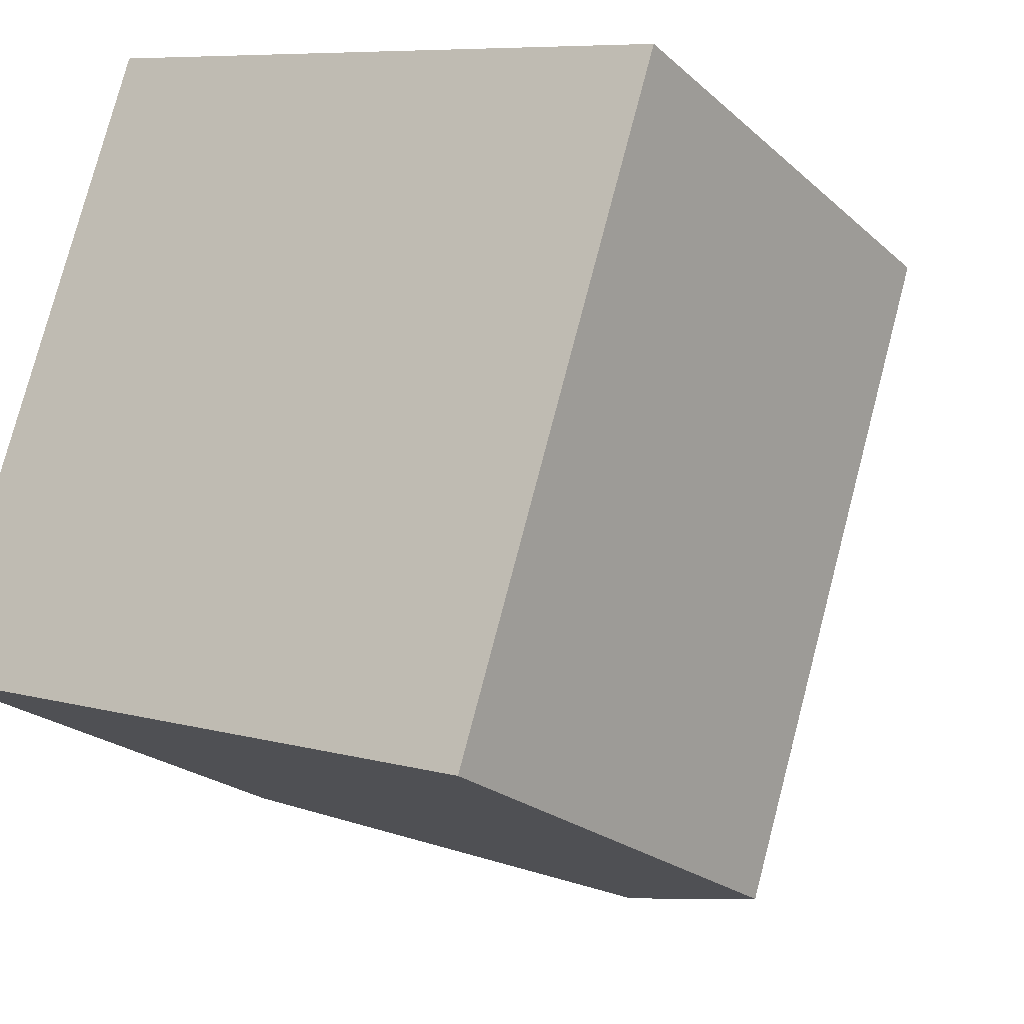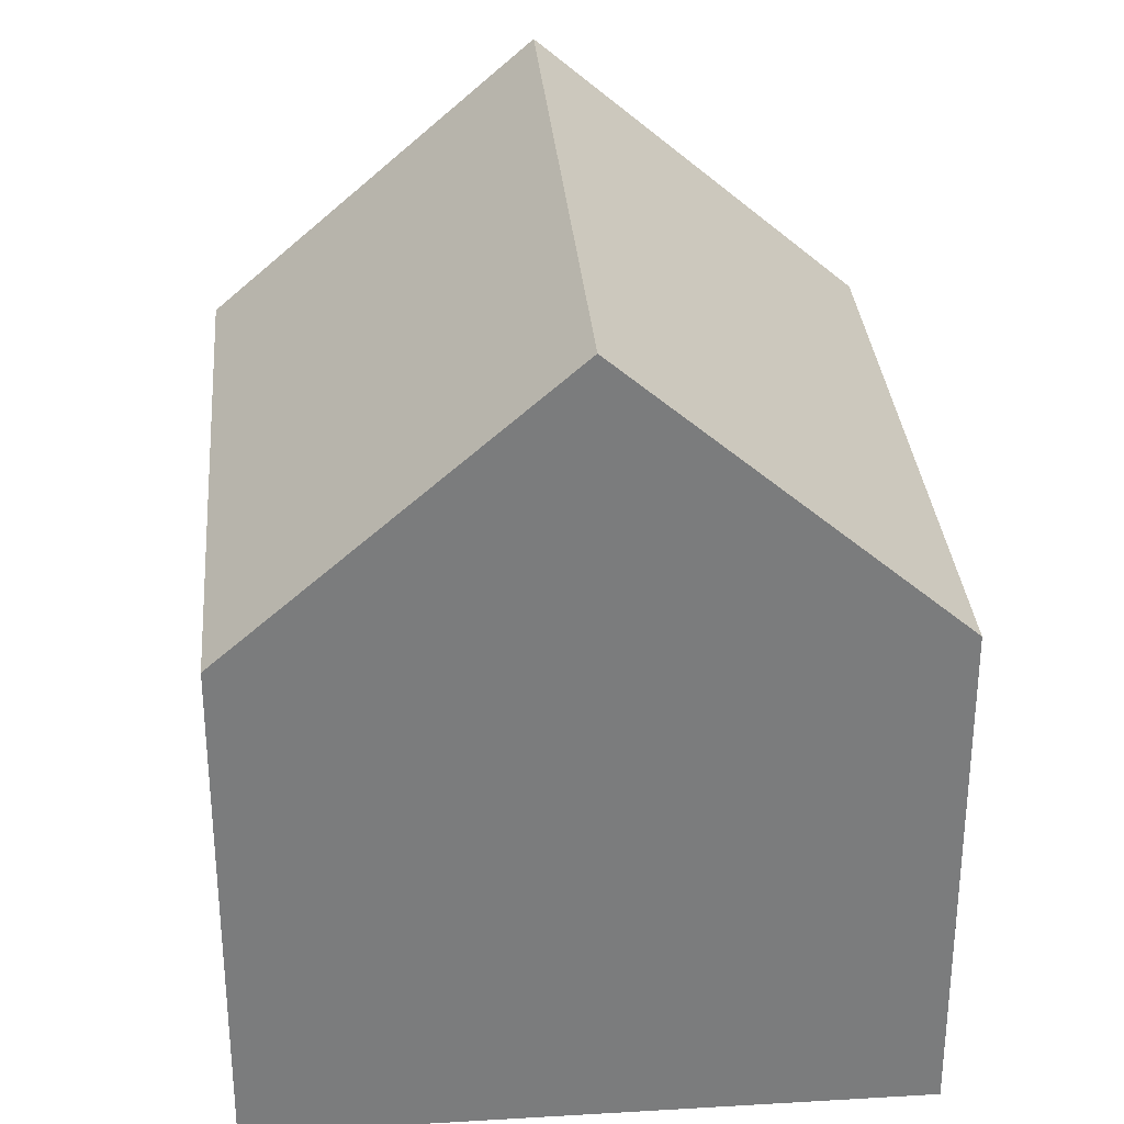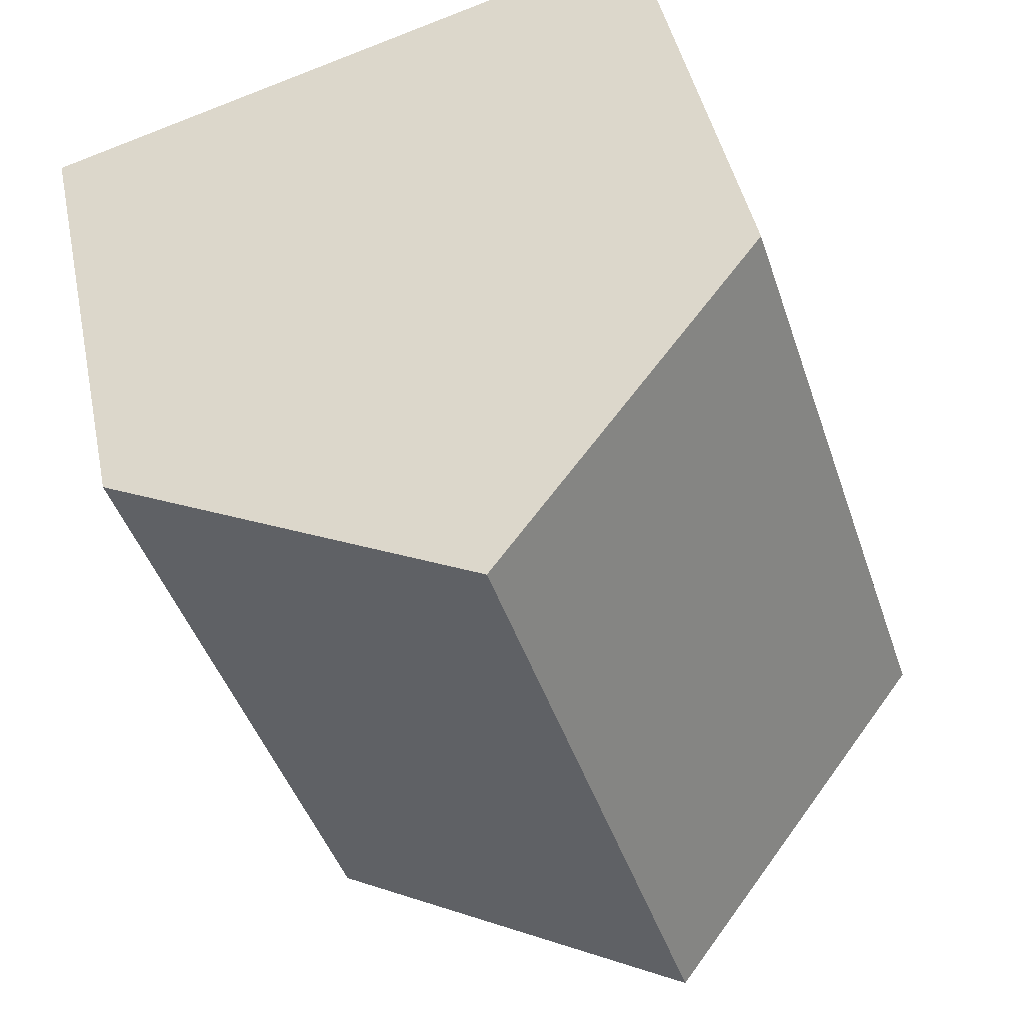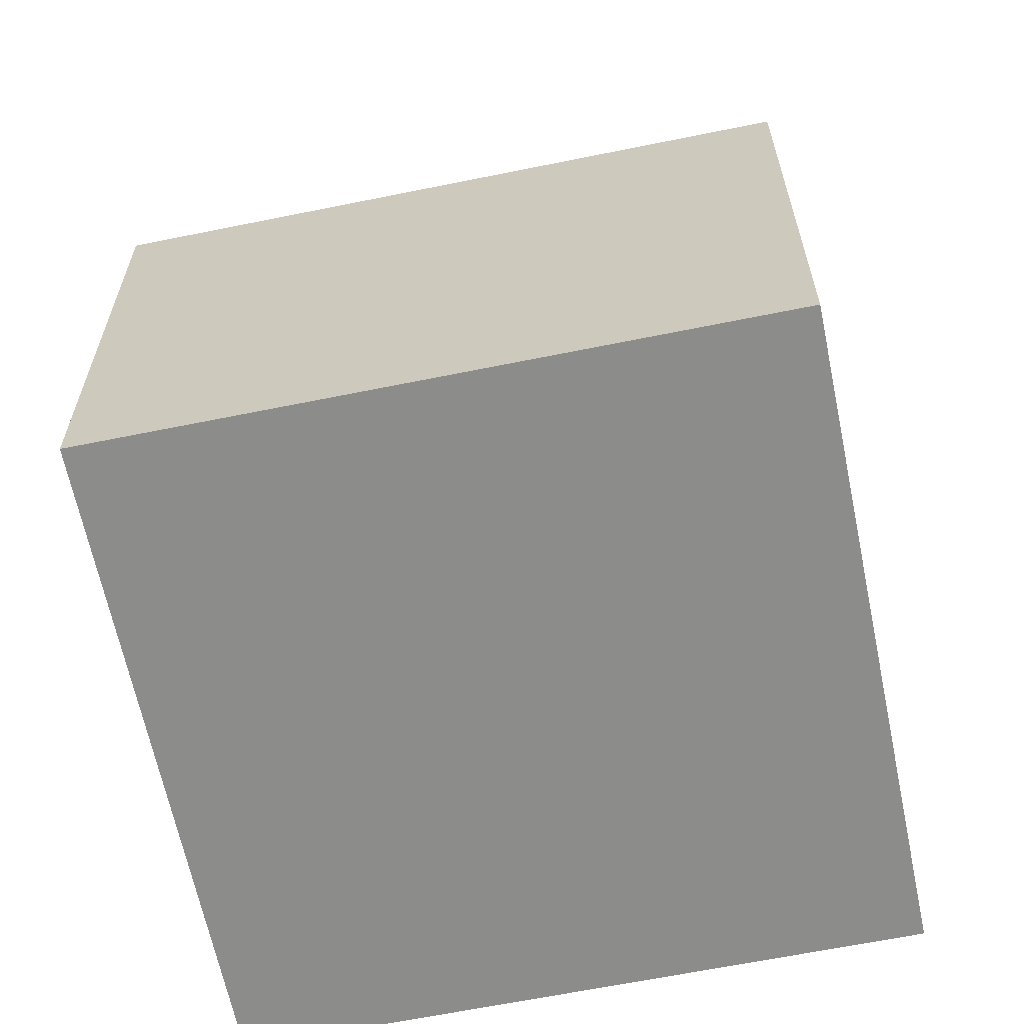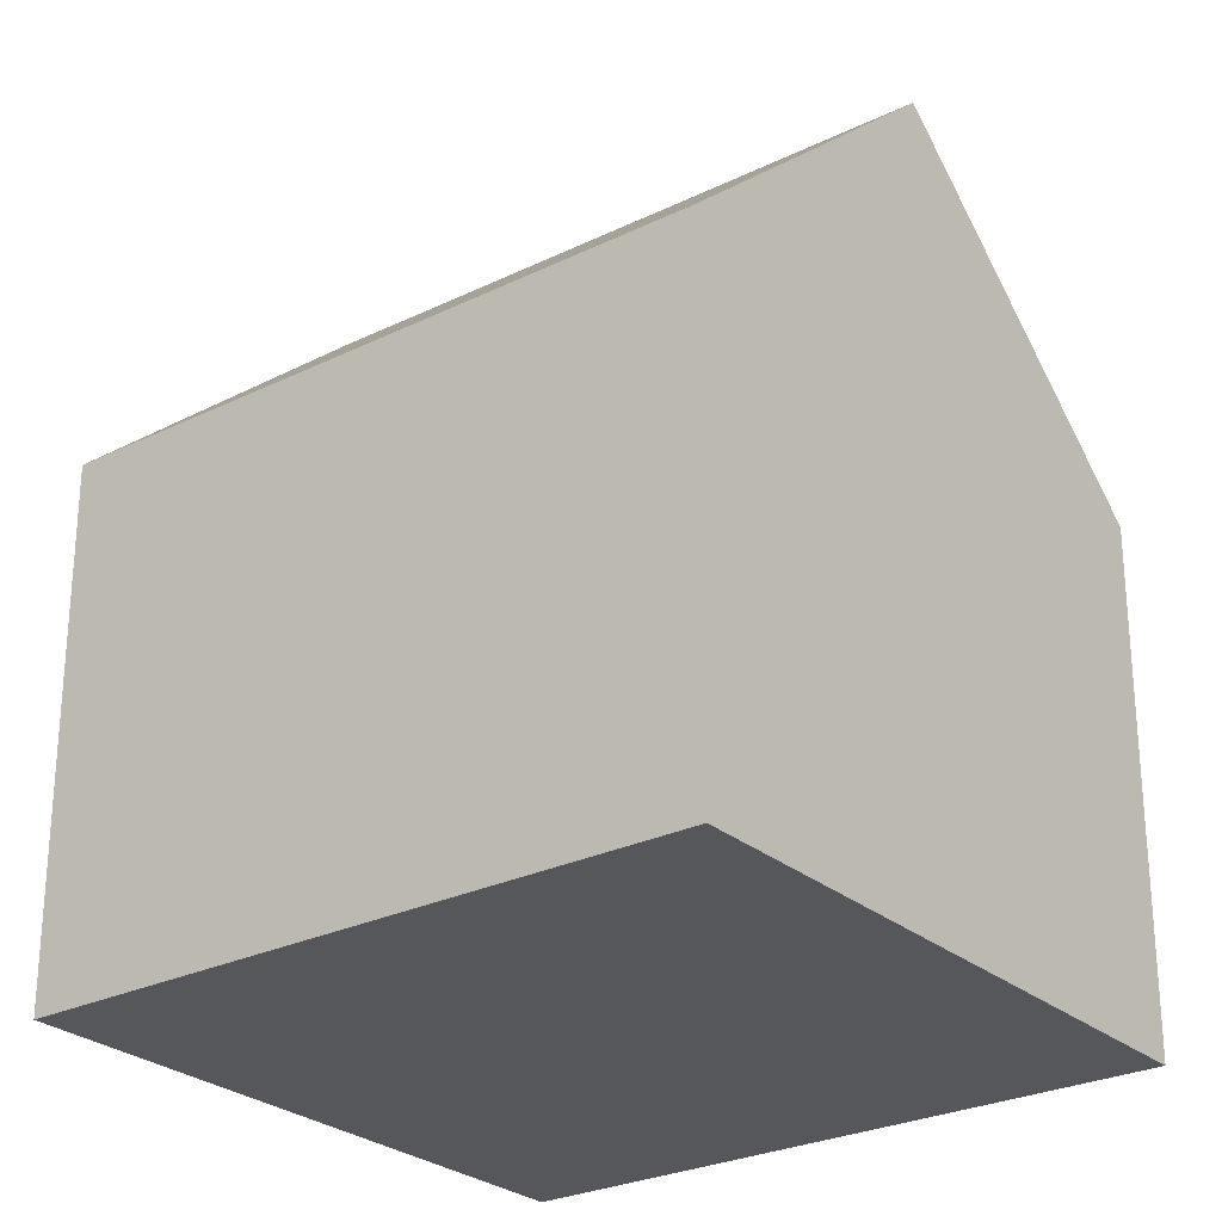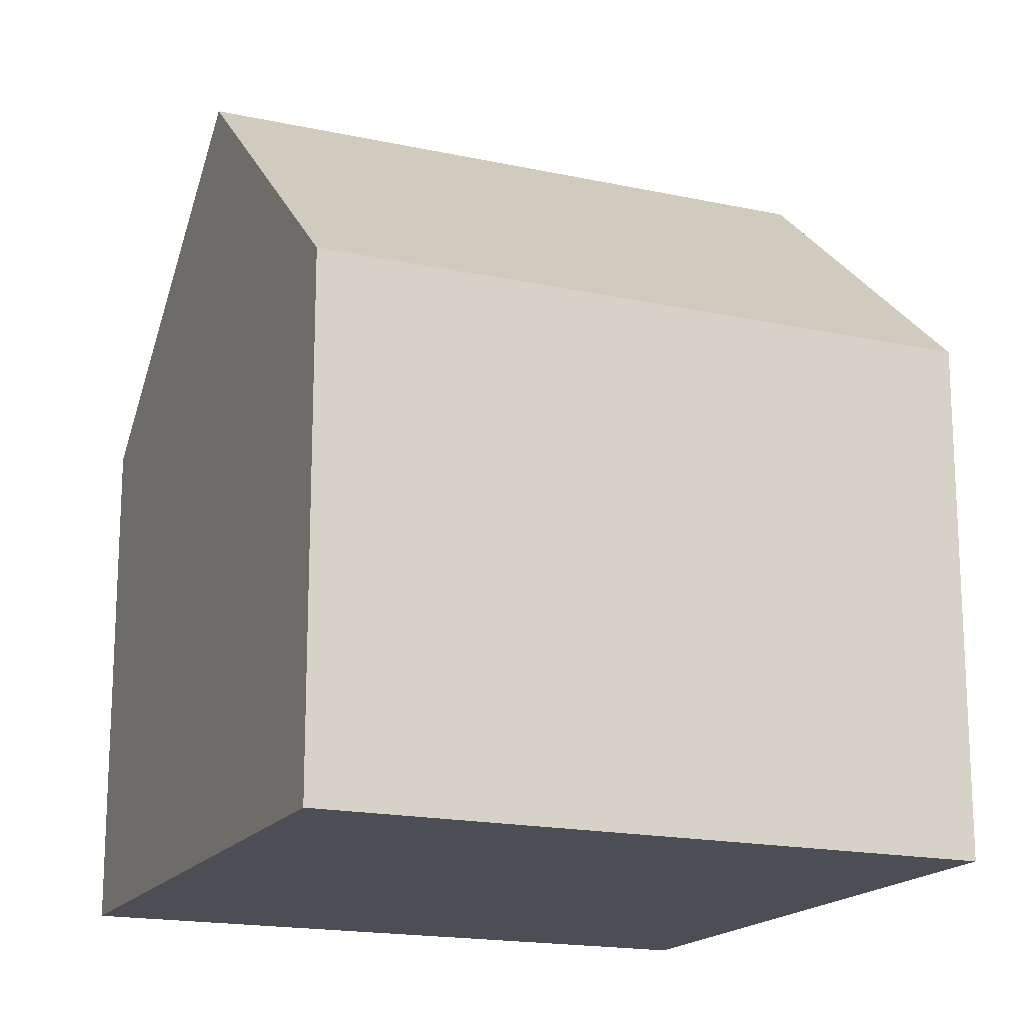
<metadata>
{"format":"obj","ext":"obj","renderer":"f3d","projection":"perspective","resolution":1024,"background":"white","views":[{"elev":-22.1,"azim":33.6,"up":"+Z"},{"elev":31.7,"azim":13.0,"up":"+Y"},{"elev":43.7,"azim":168.6,"up":"+Z"},{"elev":-64.1,"azim":119.4,"up":"+Y"},{"elev":-26.8,"azim":145.2,"up":"+Y"},{"elev":-17.4,"azim":-95.6,"up":"+Y"}]}
</metadata>
<code>
v  9.718 7.97 -3.117
v  8.033 12.37 8.338
v  12.89 7.97 6.78
v  4.859 12.37 -1.559
v  0 7.97 4.88e-16
v  3.174 7.97 9.897
v  0 0 0
v  4.859 9.546e-17 -1.559
v  9.718 1.909e-16 -3.117
v  3.174 -6.06e-16 9.897
v  12.89 -4.152e-16 6.78
v  8.033 -5.106e-16 8.338
g defaultobject
f 1 2 3
f 2 1 4
f 5 2 4
f 2 5 6
f 1 5 4
f 5 1 7
f 7 1 8
f 8 1 9
f 7 6 5
f 6 7 10
f 6 3 2
f 3 6 10
f 3 10 11
f 11 10 12
f 11 1 3
f 1 11 9
f 8 10 7
f 10 8 9
f 10 9 12
f 12 9 11

</code>
